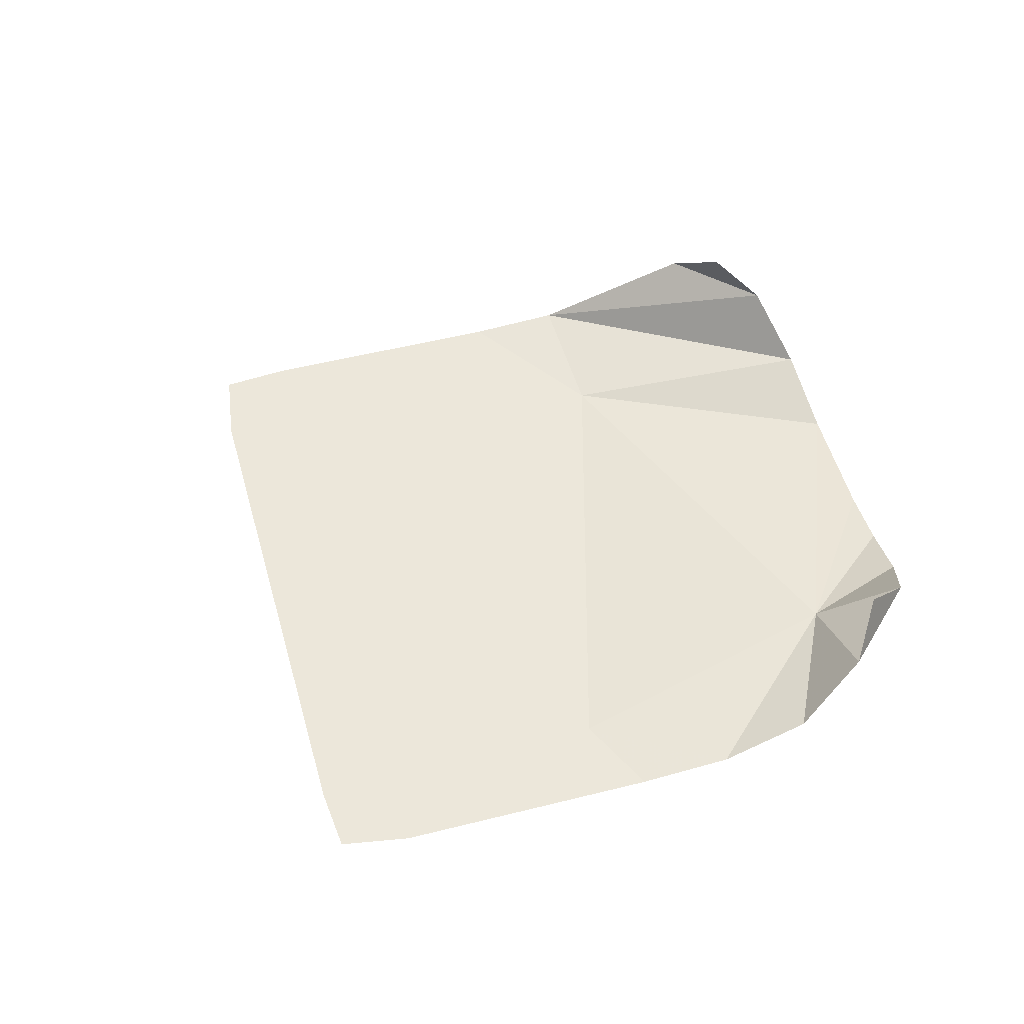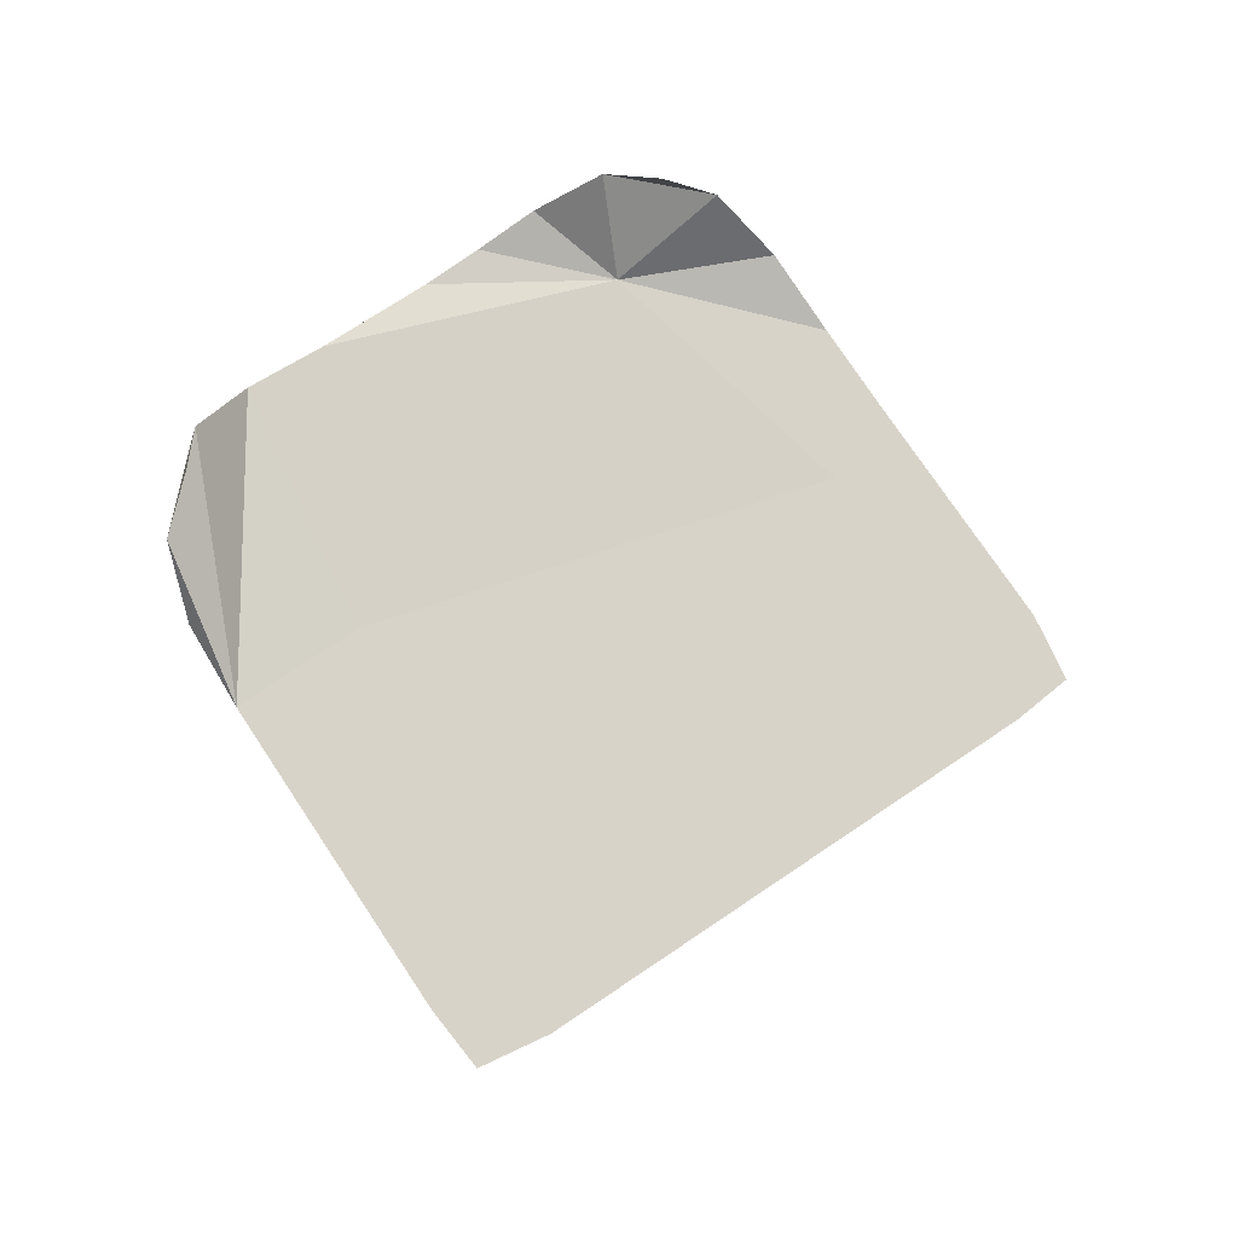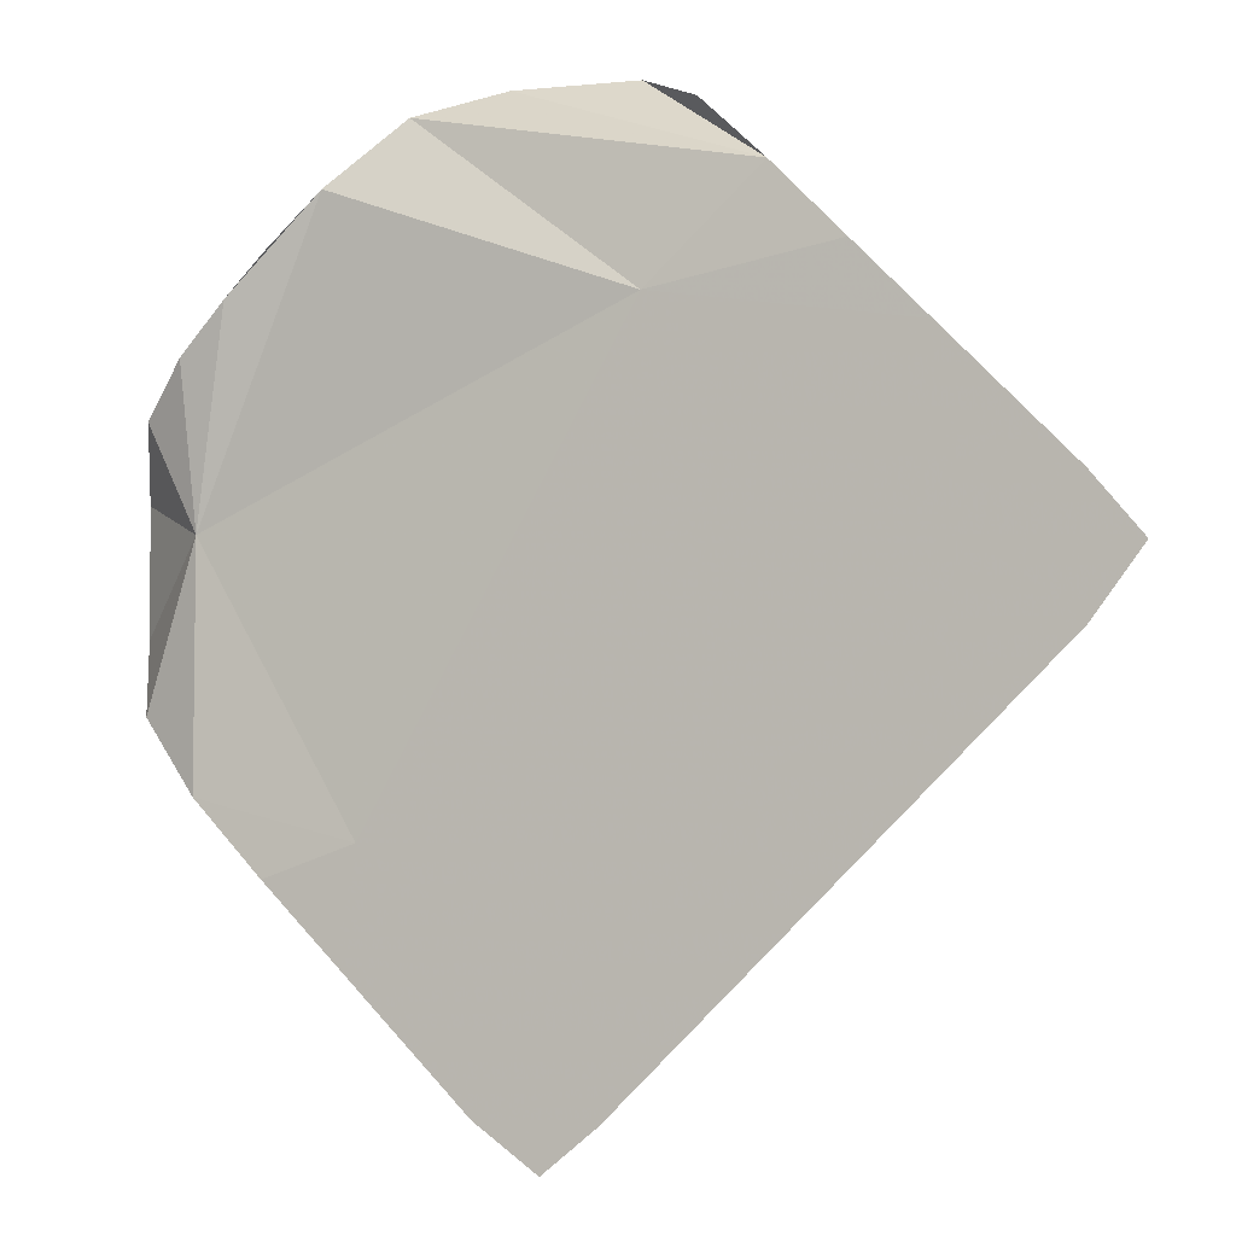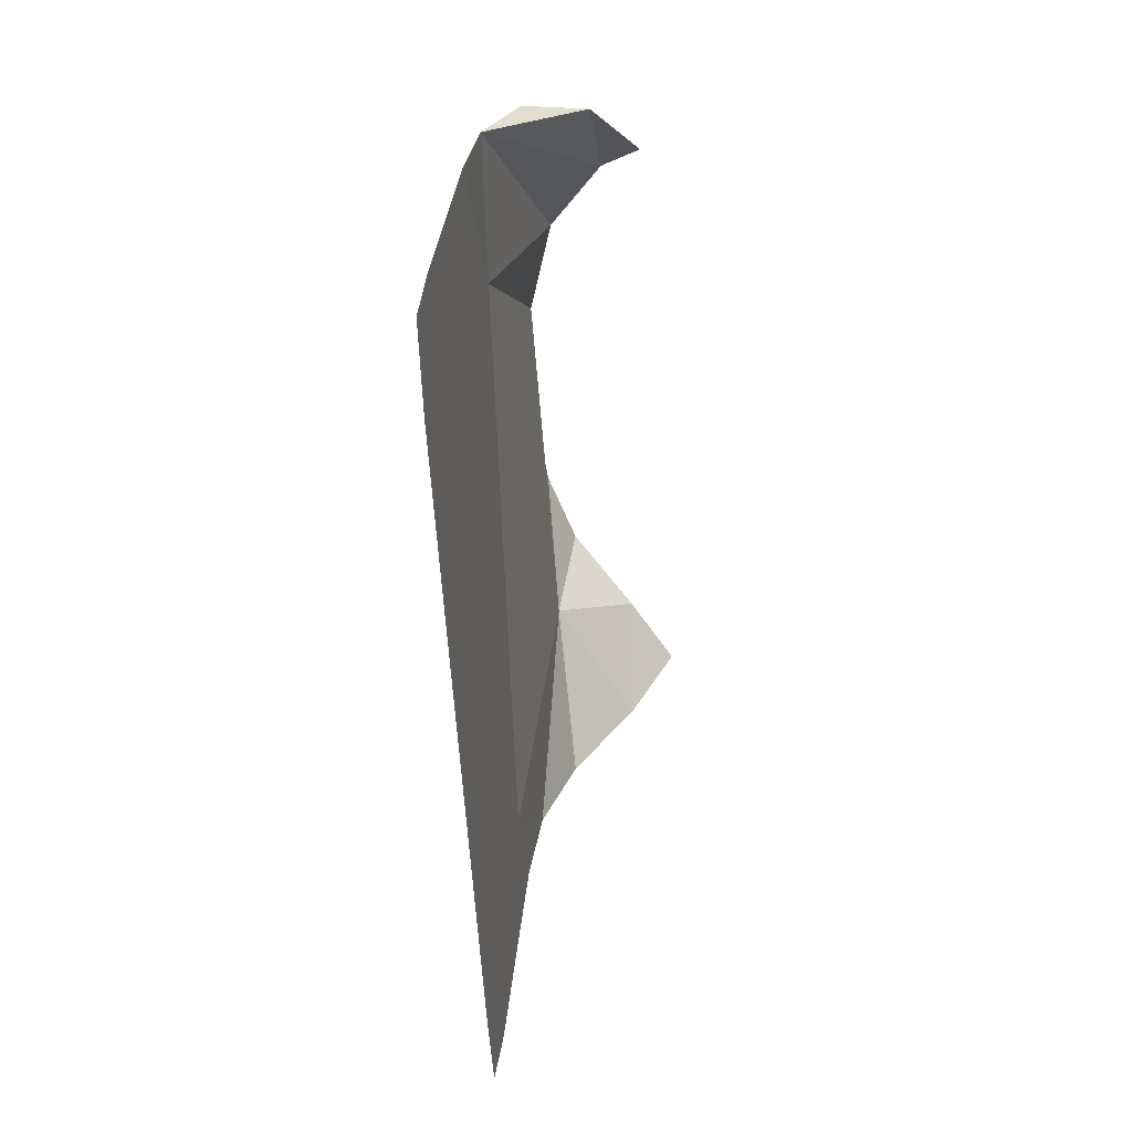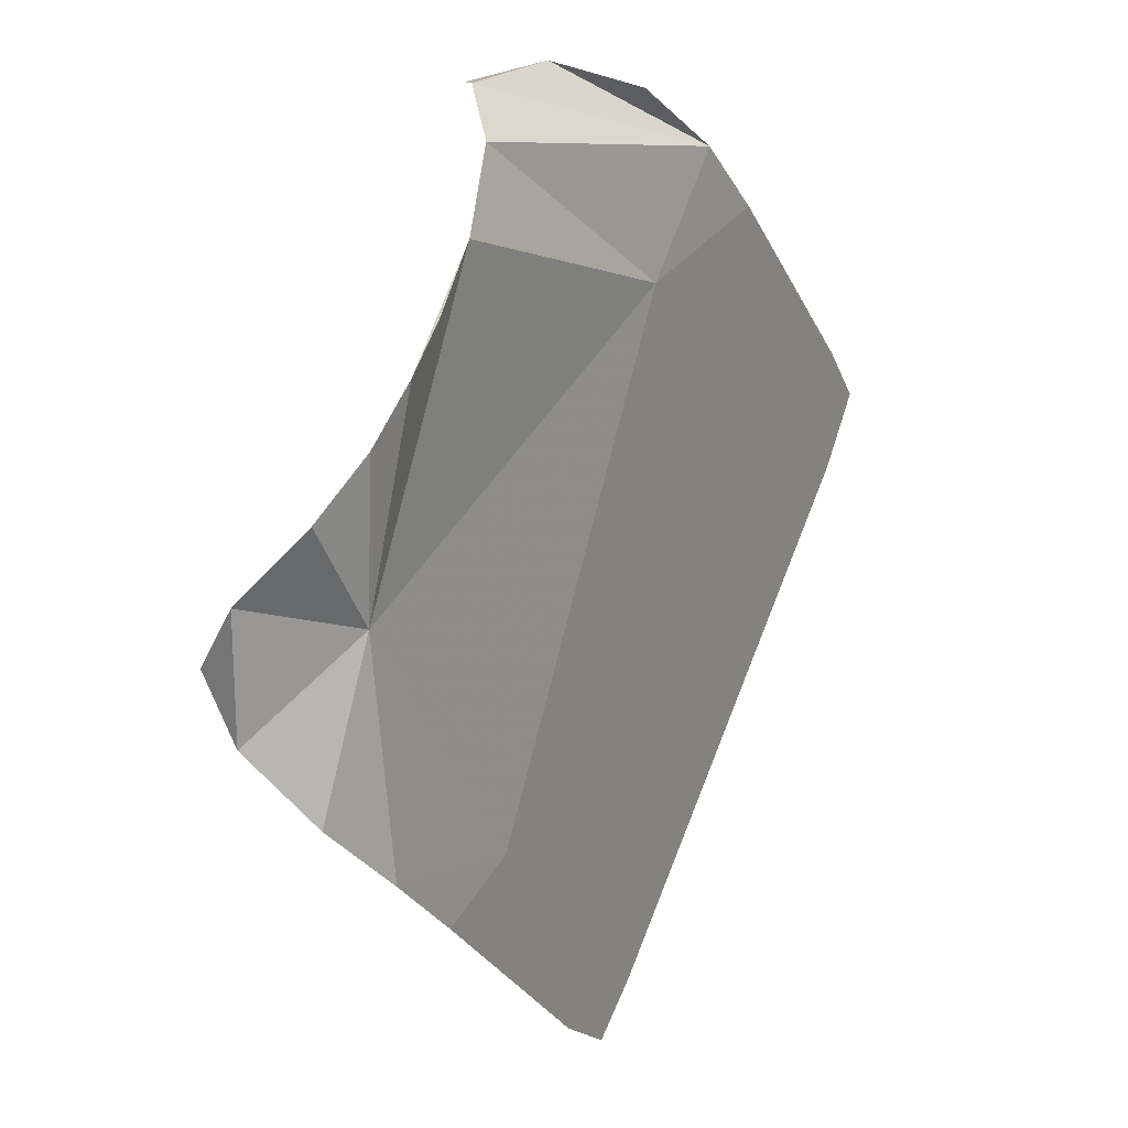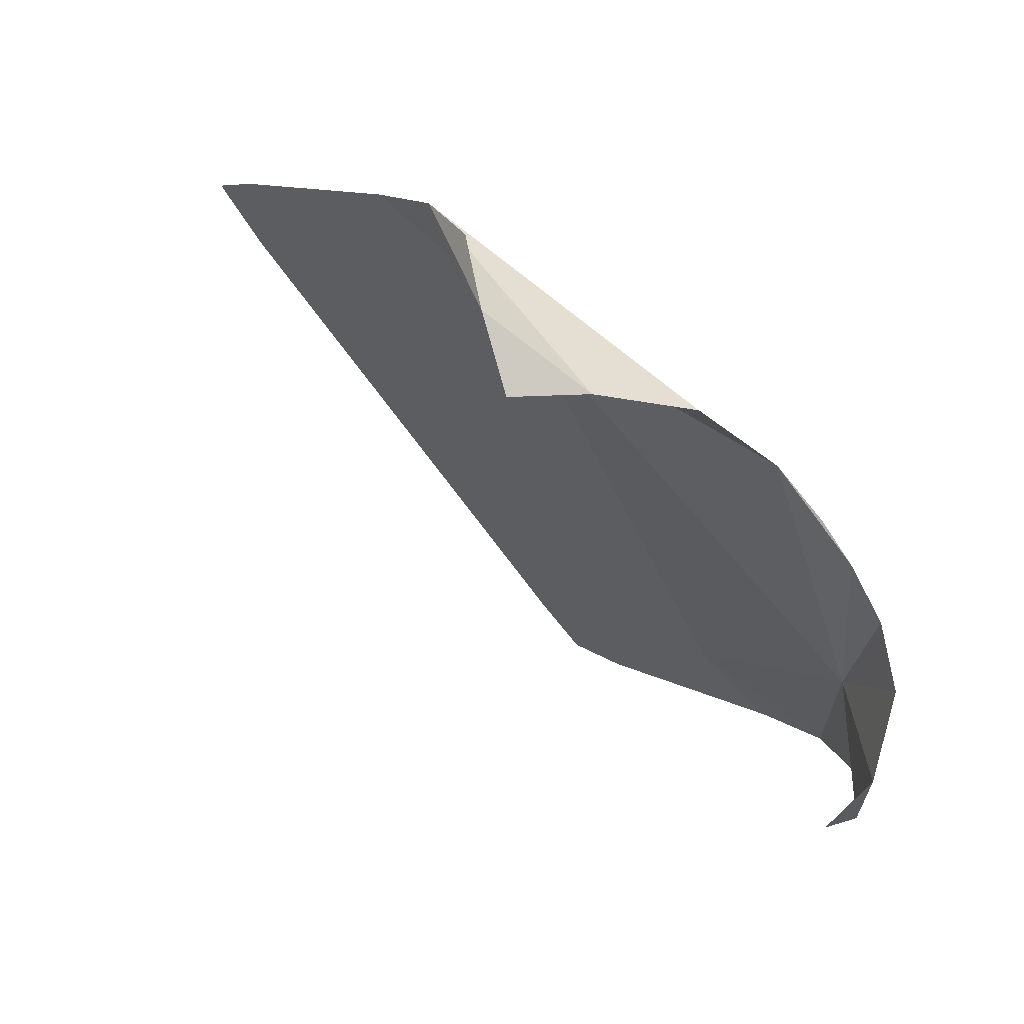
<metadata>
{"format":"obj","ext":"obj","renderer":"f3d","projection":"perspective","resolution":1024,"background":"white","views":[{"elev":50.9,"azim":-150.4,"up":"+Y"},{"elev":75.8,"azim":101.2,"up":"+Y"},{"elev":-2.3,"azim":20.5,"up":"+Z"},{"elev":-18.4,"azim":95.9,"up":"+Z"},{"elev":20.9,"azim":-58.8,"up":"+Z"},{"elev":67.0,"azim":-139.5,"up":"+Z"}]}
</metadata>
<code>
g 2_corners
v 3.217 0 1.025
v -2.751 0.0739 1.485
v 0.4596 0 -3.783
v -2.051 0.00083 -2.192
v 0.7561 4.8e-05 1.777
v 2.192 0.00083 2.051
v -2.368 0.01102 1.874
v -3.258 1.11 -0.03535
v -1.326 7e-06 -1.93
v 2.758 0 -1.485
v 4.137 0 0.03535
v 3.217 0 -1.025
v -0.03535 1.11 3.258
v 1.525 0 -1.663
v -0.9192 0 -3.323
v 0.9192 0 -3.323
v -1.626 0.04645 2.613
v -1.061 0.2769 3.116
v 2.758 0 1.485
v 1.485 0 -2.758
v 0.03535 0 -4.137
v -2.051 0.00166 2.192
v -1.485 0 -2.758
v 3.748 0 0.495
v 3.748 0 -0.495
v 2.912 0 0.1416
v 0.495 0.7527 3.36
v 0.3182 0 -2.921
v -2.669 0.1779 0.2301
v -3.116 0.2769 1.061
v -0.495 0.7527 3.36
v -2.613 0.04645 -1.626
v -3.36 0.7527 0.495
v 1.061 0.2769 3.116
v -0.4596 0 -3.783
v -3.36 0.7527 -0.495
v -3.116 0.2769 -1.061
v 1.626 0.04645 2.613
v 2.227 0 -2.015
v 1.909 0 -2.333
f 3 21 35
f 3 35 16
f 16 15 28
f 32 37 29
f 18 31 38
f 15 23 9
f 33 29 36
f 37 36 29
f 2 7 29
f 15 16 35
f 8 33 36
f 28 9 14
f 32 9 4
f 7 22 17
f 28 20 16
f 30 29 33
f 9 32 29
f 20 14 40
f 2 29 30
f 5 14 9
f 40 14 39
f 5 26 14
f 29 7 17
f 5 9 29
f 10 39 14
f 29 17 5
f 12 10 26
f 18 38 5
f 10 14 26
f 27 38 31
f 18 5 17
f 28 14 20
f 28 15 9
f 25 12 26
f 13 27 31
f 23 4 9
f 11 25 24
f 26 24 25
f 1 24 26
f 19 1 26
f 6 19 5
f 6 5 38
f 34 38 27
f 26 5 19

</code>
